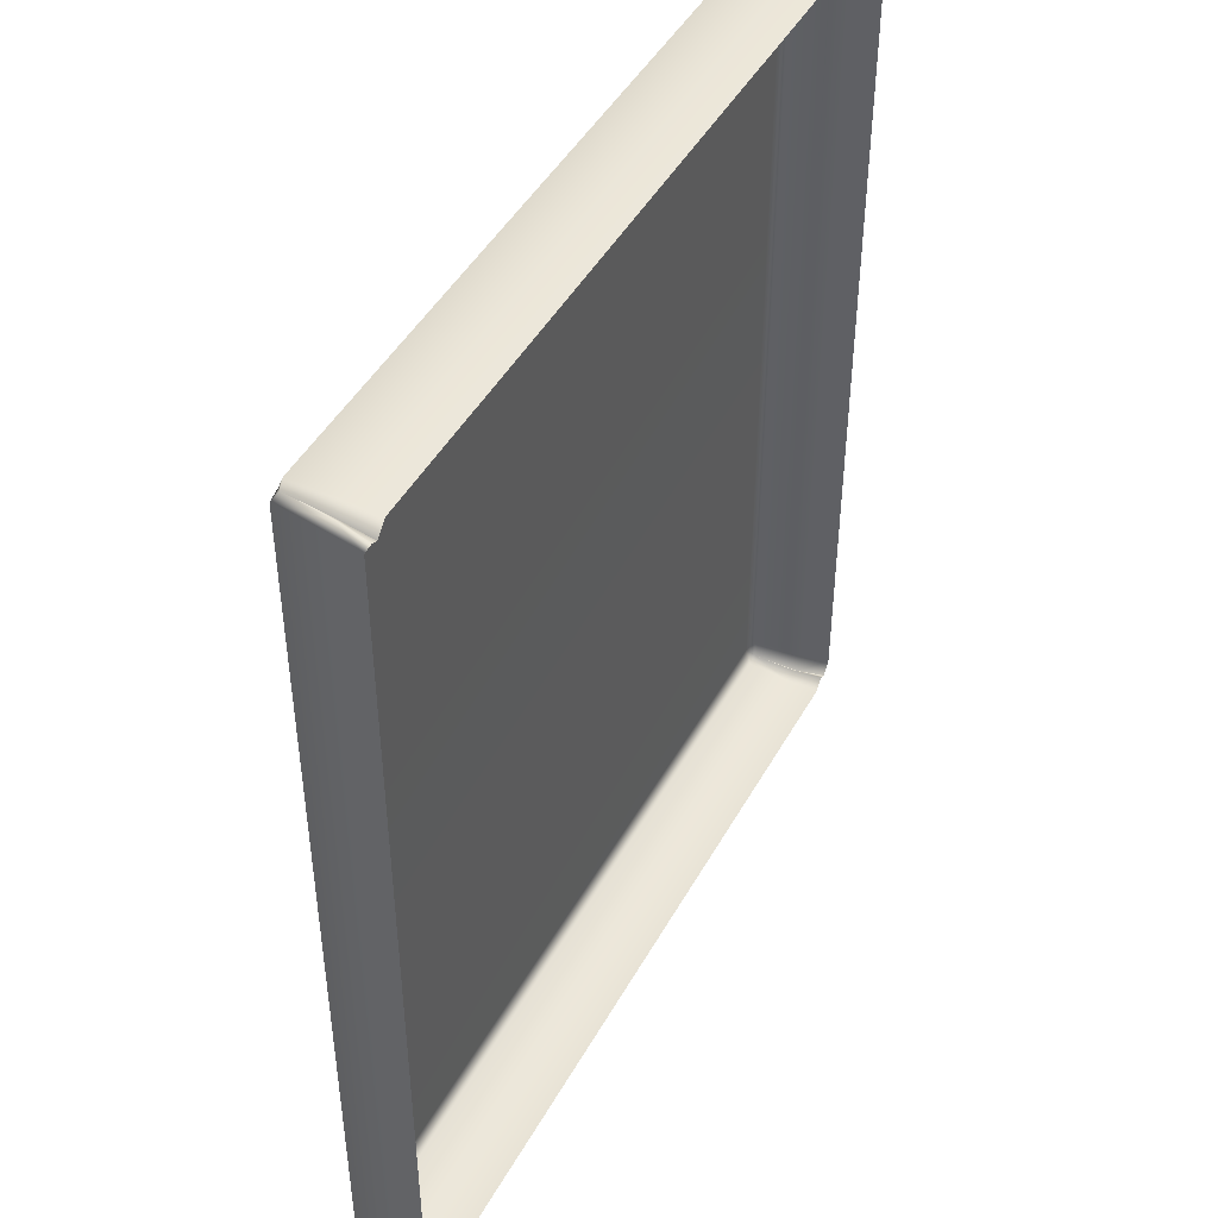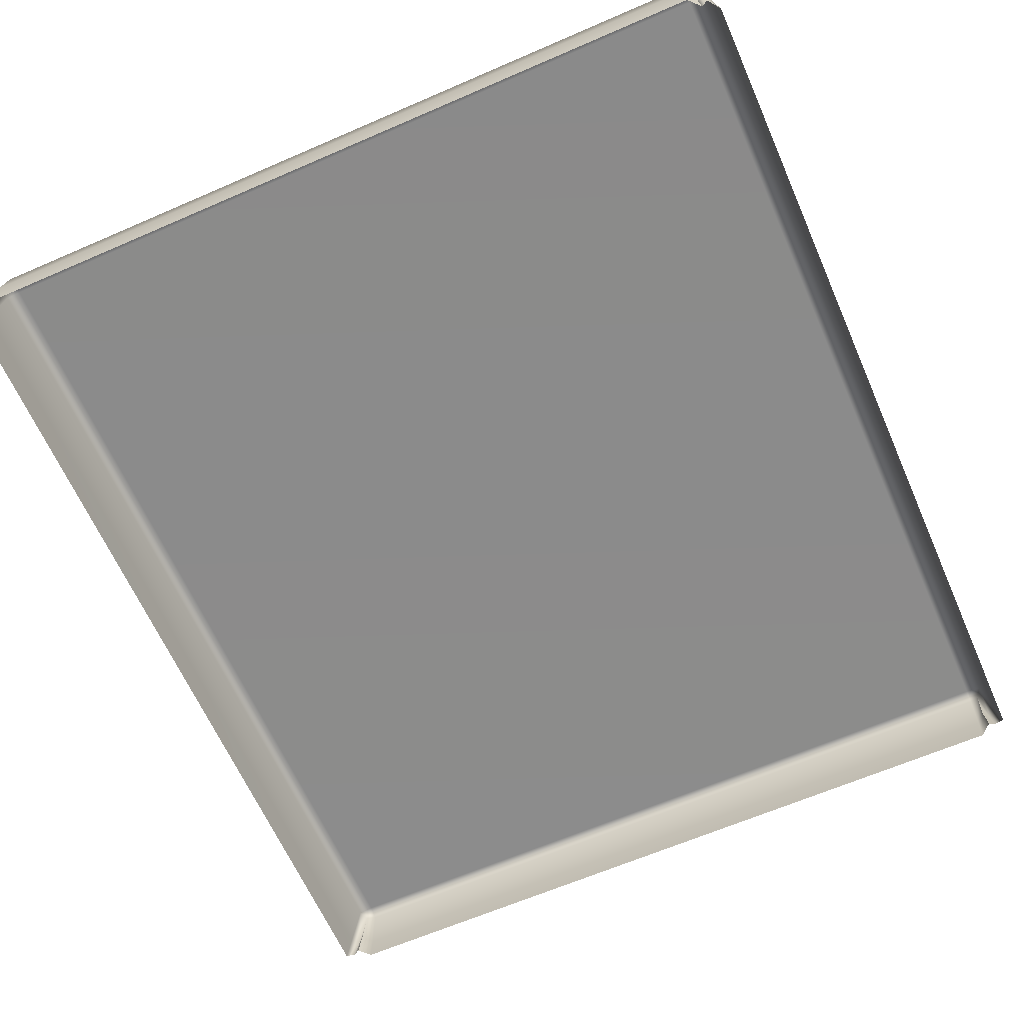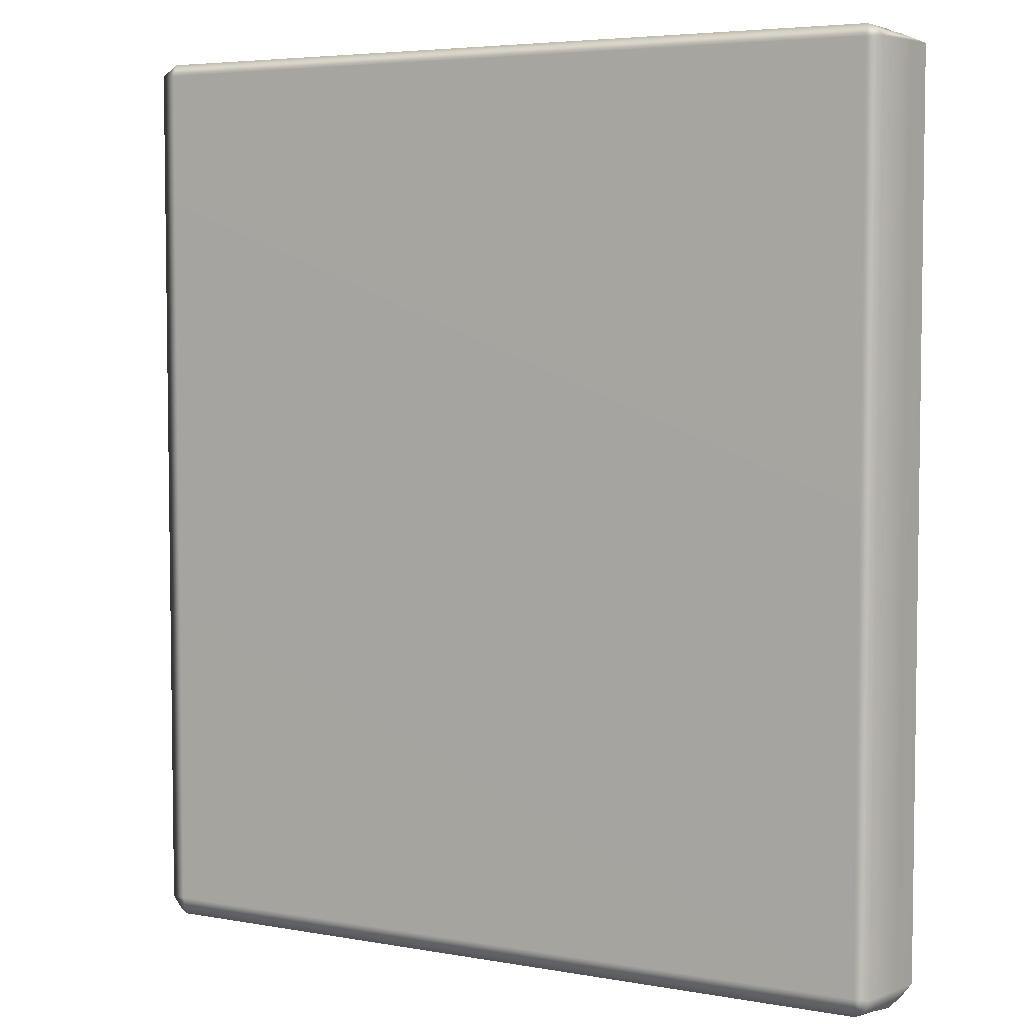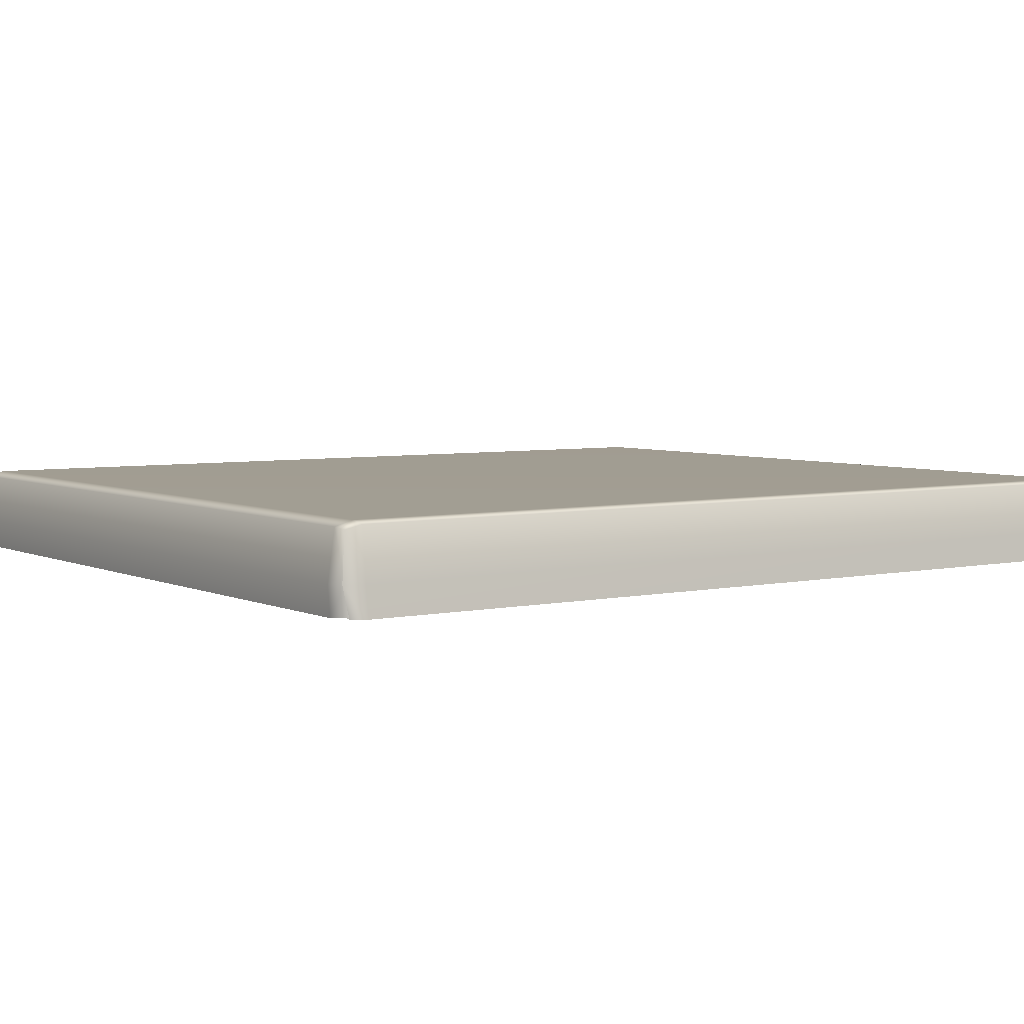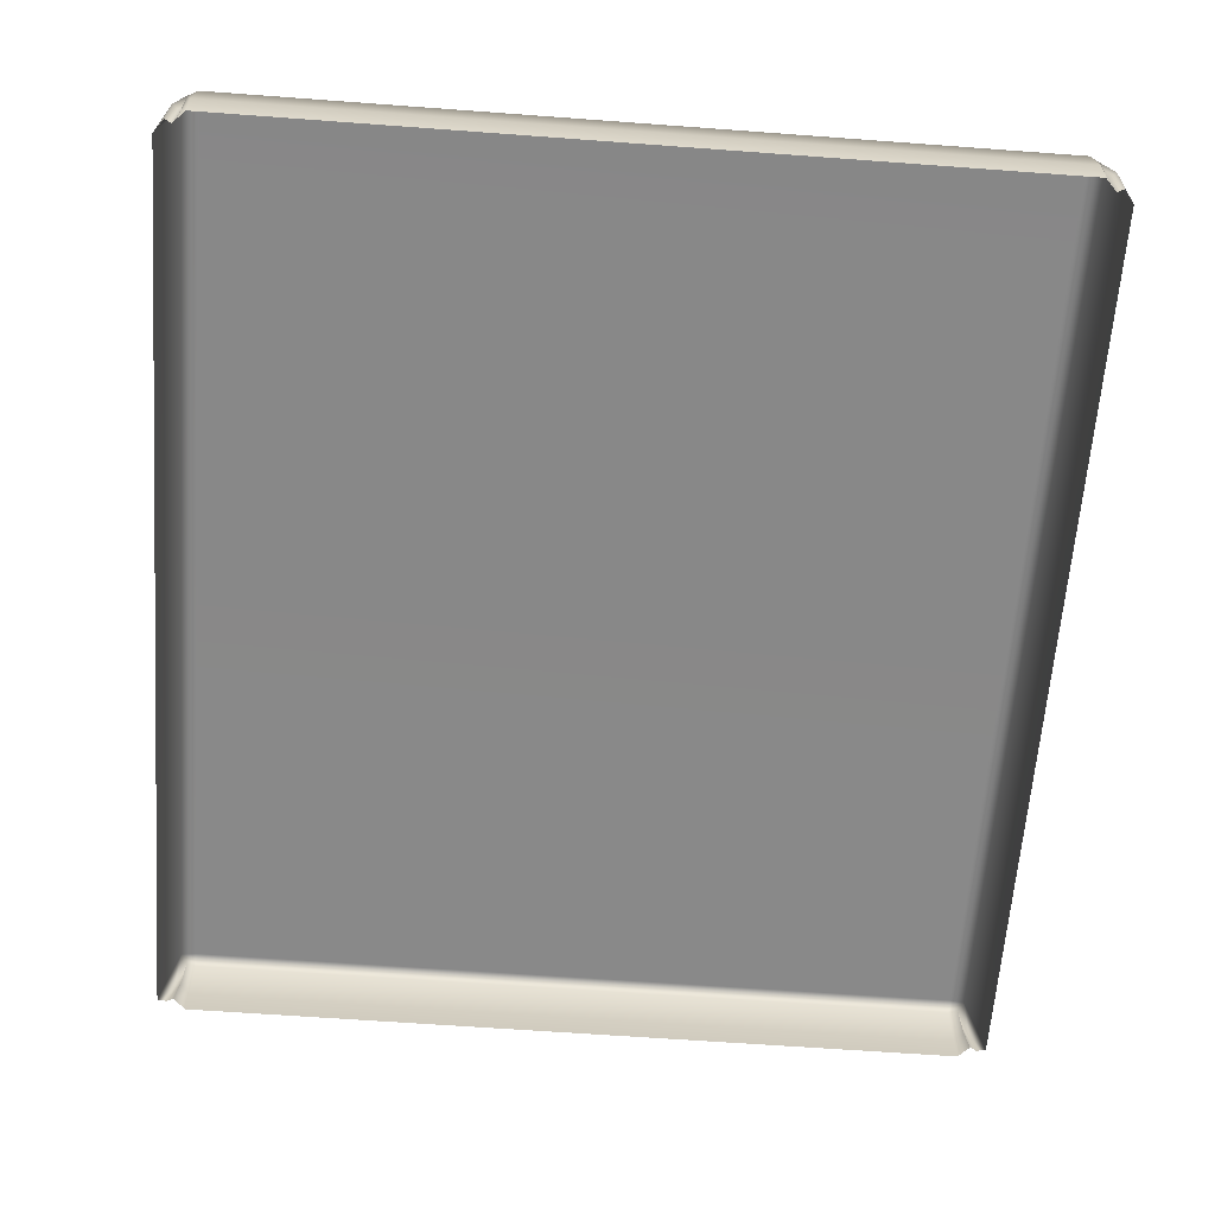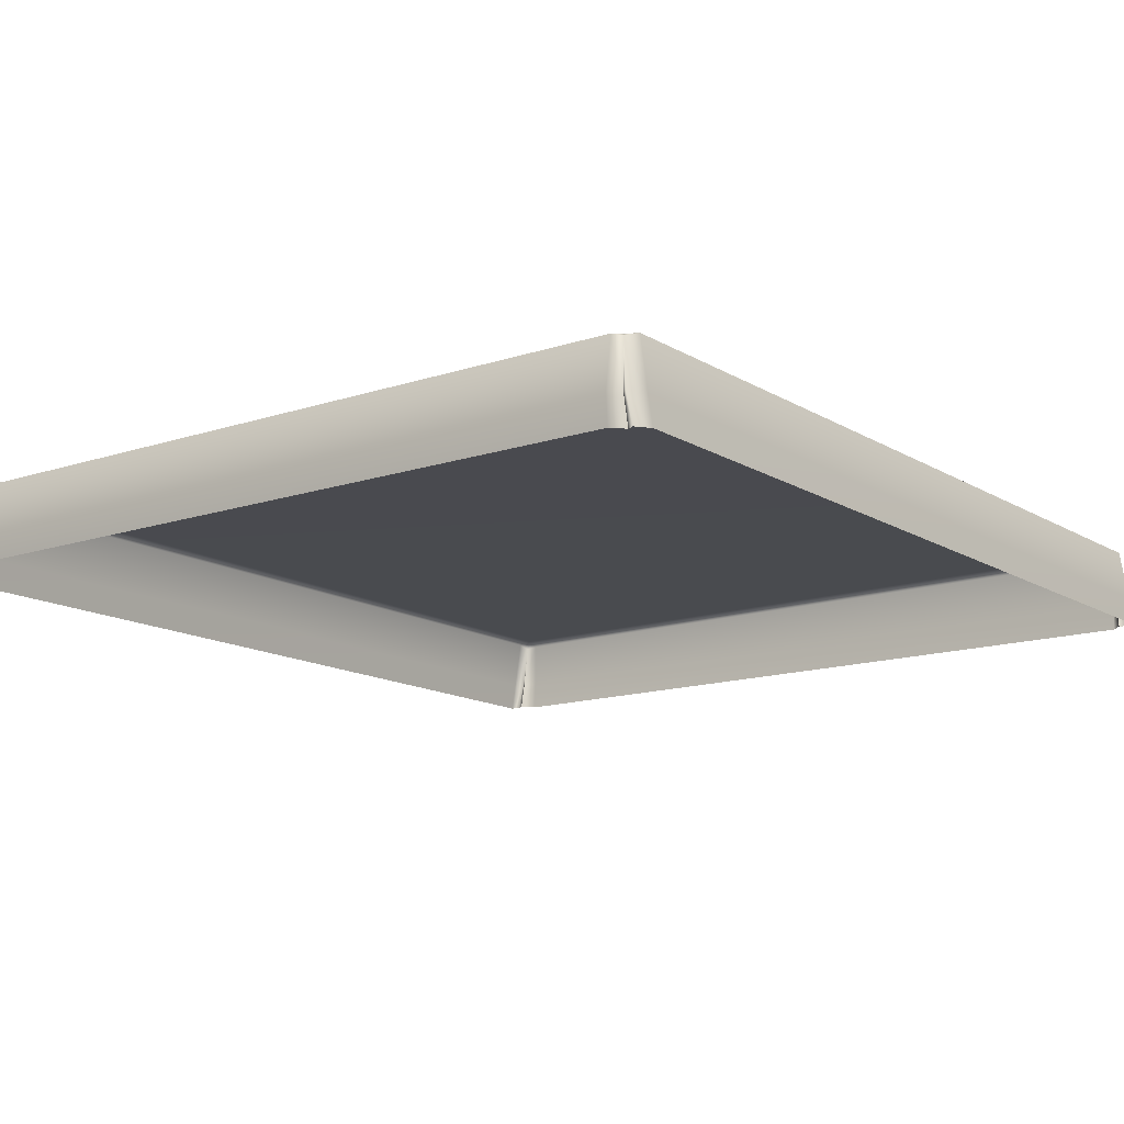
<metadata>
{"format":"obj","ext":"obj","renderer":"f3d","projection":"perspective","resolution":1024,"background":"white","views":[{"elev":45.9,"azim":-62.3,"up":"+Z"},{"elev":-63.9,"azim":-156.3,"up":"+Y"},{"elev":5.0,"azim":-150.6,"up":"+Z"},{"elev":4.8,"azim":-125.0,"up":"+Y"},{"elev":-62.9,"azim":175.7,"up":"+Y"},{"elev":-13.7,"azim":-143.1,"up":"+Y"}]}
</metadata>
<code>
v -137.4 44.37 150.6
v -134.4 69.7 152.7
v -131.3 70.5 154.2
v -131.3 44.37 153.5
v -136.4 71.29 150.1
v -140.6 44.37 150.1
v -131.3 72.19 150.1
v 134.4 69.7 152.7
v 136.4 71.29 150.1
v 140.6 44.37 150.1
v 137.4 44.37 150.6
v 131.3 70.5 154.2
v 131.3 44.37 153.5
v 131.3 72.19 150.1
v -135.1 44.37 149.4
v 135.1 44.37 149.4
v 139.1 54.17 150.1
v 136.4 54.17 152.3
v 134.1 54.17 150.1
v 131.3 54.17 154.2
v -131.3 54.17 154.2
v -134.1 54.17 150.1
v -136.4 54.17 152.3
v -139.1 54.17 150.1
v -137.4 44.37 -154.6
v -134.4 69.7 -154.2
v -131.3 70.5 -155.7
v -131.3 44.37 -157.4
v -136.4 71.29 -149.5
v -140.6 44.37 -150.1
v -131.3 72.19 -149.5
v 134.4 69.7 -154.2
v 136.4 71.29 -149.5
v 140.6 44.37 -150.1
v 137.4 44.37 -154.6
v 131.3 70.5 -155.7
v 131.3 44.37 -157.4
v 131.3 72.19 -149.5
v -135.1 44.37 -153.4
v 135.1 44.37 -153.4
v 139.1 54.17 -150.1
v 136.4 54.17 -156.2
v 134.1 54.17 -154.1
v 131.3 54.17 -158.1
v -131.3 54.17 -158.1
v -134.1 54.17 -154.1
v -136.4 54.17 -156.2
v -139.1 54.17 -150.1
f 23 2 5 24
f 21 3 2 22
f 2 3 7 5
f 18 17 9 8
f 8 19 18
f 8 9 14 12
f 21 20 12 3
f 7 3 12 14
f 2 23 22
f 12 20 19 8
f 10 17 18 11
f 11 18 19 16
f 16 19 20 13
f 21 4 13 20
f 22 15 4 21
f 1 15 22 23
f 6 1 23 24
f 17 10 34 41
f 9 17 41 33
f 14 9 33 38
f 7 14 38 31
f 5 7 31 29
f 24 5 29 48
f 30 6 24 48
f 26 47 48 29
f 27 45 46 26
f 26 29 31 27
f 32 33 41 42
f 32 42 43
f 32 36 38 33
f 27 36 44 45
f 27 31 38 36
f 26 46 47
f 44 36 32 43
f 34 35 42 41
f 35 40 43 42
f 40 37 44 43
f 37 28 45 44
f 46 45 28 39
f 25 47 46 39
f 30 48 47 25

</code>
